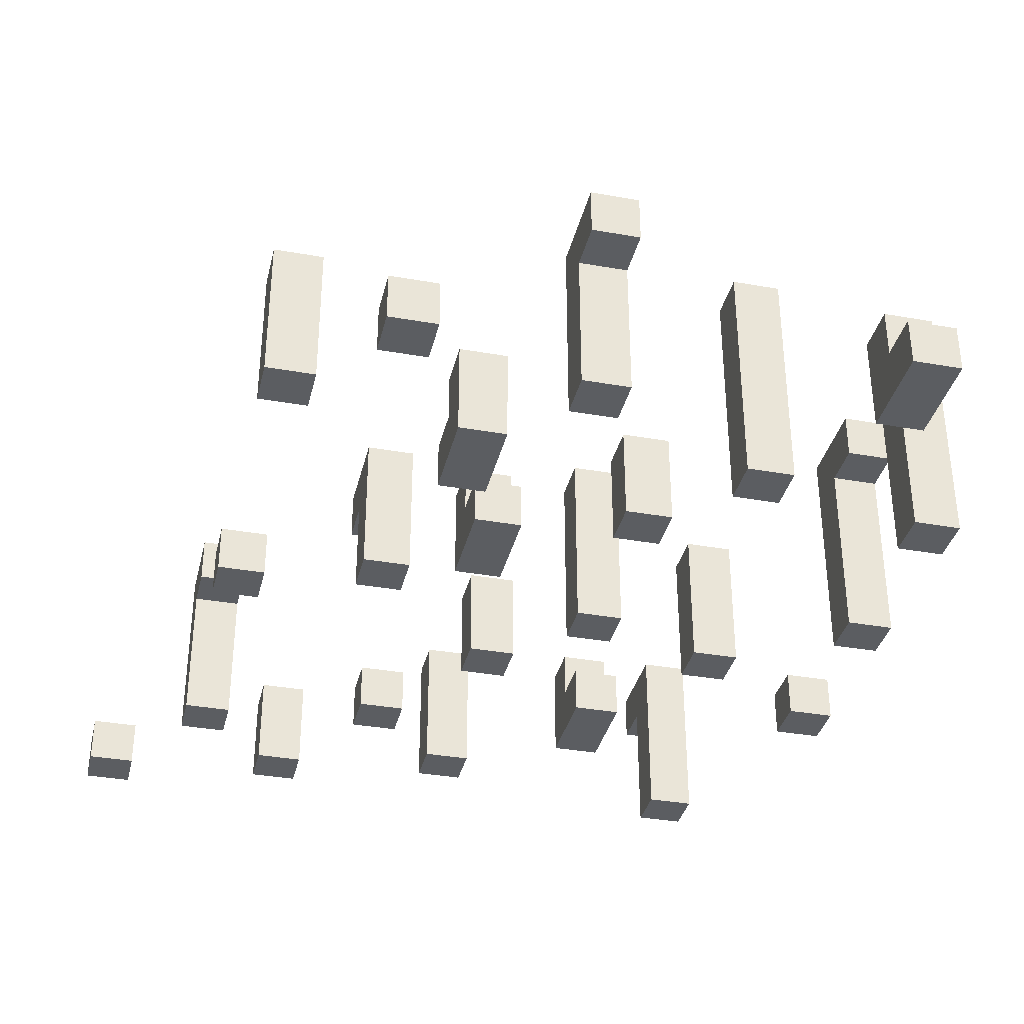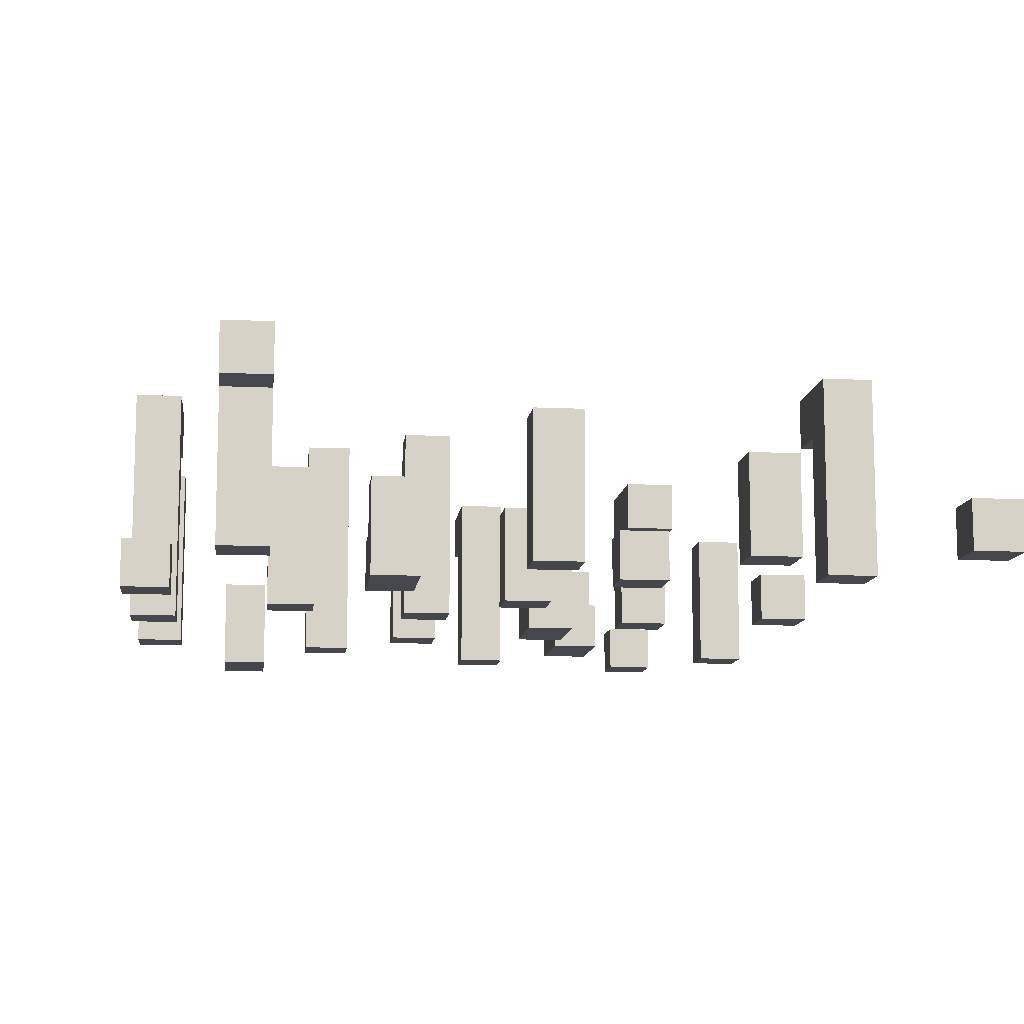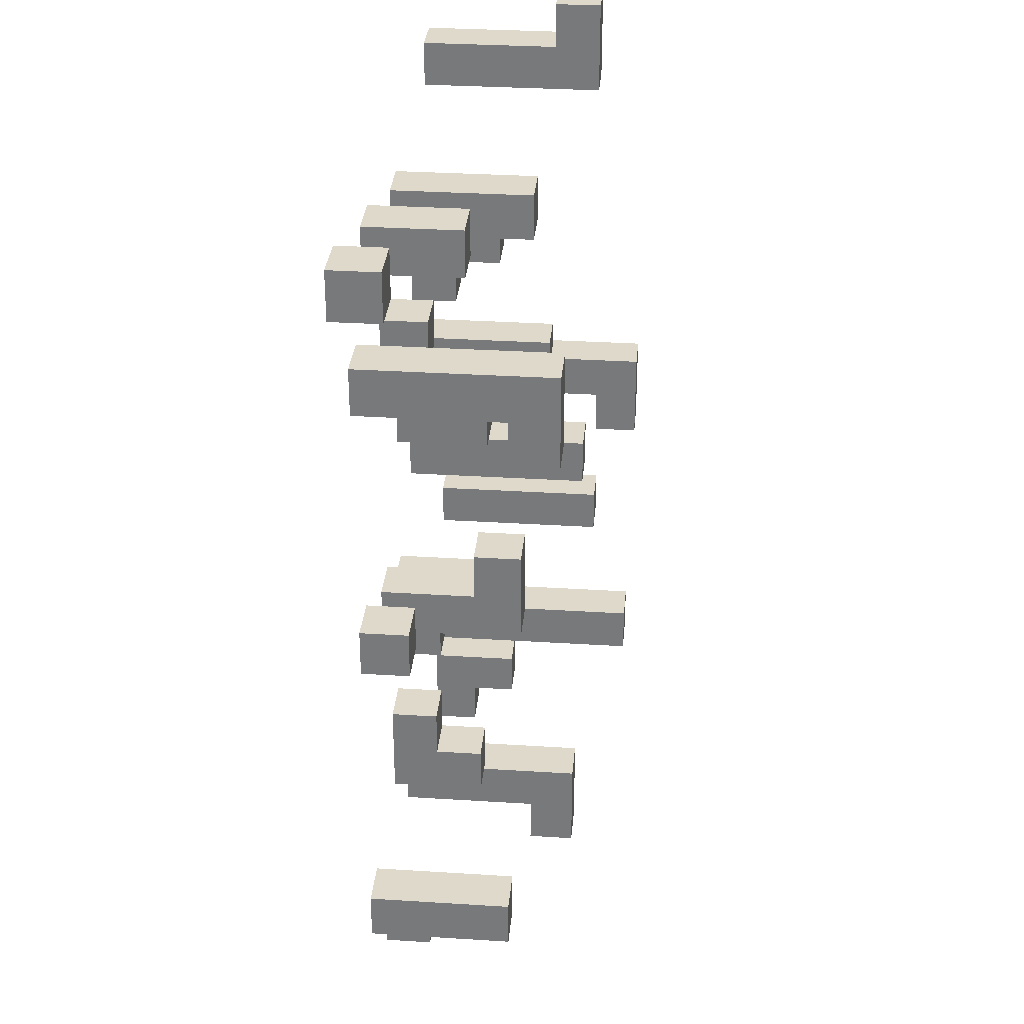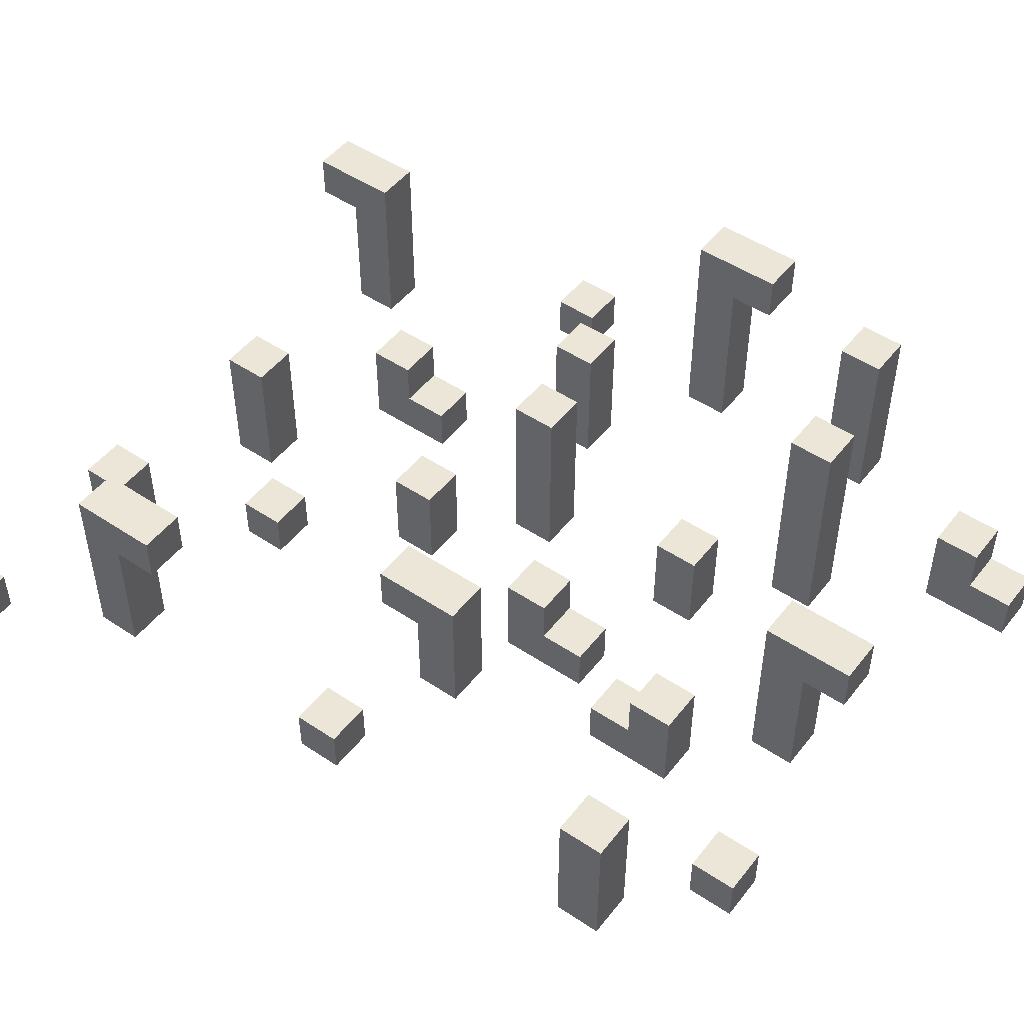
<metadata>
{"format":"obj","ext":"obj","renderer":"f3d","projection":"perspective","resolution":1024,"background":"white","views":[{"elev":-35.4,"azim":166.8,"up":"+Y"},{"elev":-11.0,"azim":-6.5,"up":"+Y"},{"elev":31.7,"azim":95.1,"up":"+Z"},{"elev":49.2,"azim":126.5,"up":"+Y"}]}
</metadata>
<code>
g object-5
v -8 -10 4
v -8 -10 3
v -8 -10 -0
v -8 -10 -1
v -8 -10 -4
v -8 -10 -5
v -8 -9 4
v -8 -9 3
v -8 -6 -1
v -8 -6 -2
v -8 -6 -4
v -8 -6 -5
v -8 -5 -0
v -8 -5 -2
v -6 -10 9
v -6 -10 8
v -6 -10 -8
v -6 -10 -10
v -6 -9 -9
v -6 -9 -10
v -6 -8 -8
v -6 -8 -9
v -6 -7 10
v -6 -7 9
v -6 -6 10
v -6 -6 8
v -5 -10 2
v -5 -10 1
v -5 -7 2
v -5 -7 1
v -4 -10 -5
v -4 -10 -6
v -4 -5 -5
v -4 -5 -6
v -3 -10 6
v -3 -10 4
v -3 -9 5
v -3 -9 4
v -3 -8 6
v -3 -8 5
v -2 -10 1
v -2 -10 -0
v -2 -10 -3
v -2 -10 -4
v -2 -8 -3
v -2 -8 -4
v -2 -6 1
v -2 -6 -0
v 0 -10 8
v 0 -10 7
v 0 -10 3
v 0 -10 2
v 0 -10 -7
v 0 -10 -8
v 0 -8 3
v 0 -8 2
v 0 -7 8
v 0 -7 7
v 0 -7 -8
v 0 -7 -9
v 0 -6 -7
v 0 -6 -9
v 1 -10 -1
v 1 -10 -3
v 1 -9 -2
v 1 -9 -3
v 1 -8 -1
v 1 -8 -2
v 2 -10 6
v 2 -10 5
v 2 -10 -4
v 2 -10 -6
v 2 -9 6
v 2 -9 5
v 2 -9 -4
v 2 -9 -5
v 2 -8 -5
v 2 -8 -6
v 3 -10 -0
v 3 -10 -1
v 3 -8 1
v 3 -8 -0
v 3 -7 1
v 3 -7 -1
v 4 -10 9
v 4 -10 8
v 4 -10 -8
v 4 -10 -9
v 4 -9 -8
v 4 -9 -9
v 4 -8 9
v 4 -8 8
v 6 -10 7
v 6 -10 6
v 6 -10 1
v 6 -10 -0
v 6 -10 -6
v 6 -10 -7
v 6 -9 1
v 6 -9 -0
v 6 -7 6
v 6 -7 5
v 6 -7 -6
v 6 -7 -7
v 6 -6 7
v 6 -6 5
v 8 -10 10
v 8 -10 9
v 8 -9 10
v 8 -9 9
v -7 -10 4
v -7 -10 3
v -7 -10 -0
v -7 -10 -1
v -7 -10 -4
v -7 -10 -5
v -7 -9 4
v -7 -9 3
v -7 -6 -1
v -7 -6 -2
v -7 -6 -4
v -7 -6 -5
v -7 -5 -0
v -7 -5 -2
v -5 -10 9
v -5 -10 8
v -5 -10 -8
v -5 -10 -10
v -5 -9 -9
v -5 -9 -10
v -5 -8 -8
v -5 -8 -9
v -5 -7 10
v -5 -7 9
v -5 -6 10
v -5 -6 8
v -4 -10 2
v -4 -10 1
v -4 -7 2
v -4 -7 1
v -3 -10 -5
v -3 -10 -6
v -3 -5 -5
v -3 -5 -6
v -2 -10 6
v -2 -10 4
v -2 -9 5
v -2 -9 4
v -2 -8 6
v -2 -8 5
v -1 -10 1
v -1 -10 -0
v -1 -10 -3
v -1 -10 -4
v -1 -8 -3
v -1 -8 -4
v -1 -6 1
v -1 -6 -0
v 1 -10 8
v 1 -10 7
v 1 -10 3
v 1 -10 2
v 1 -10 -7
v 1 -10 -8
v 1 -8 3
v 1 -8 2
v 1 -7 8
v 1 -7 7
v 1 -7 -8
v 1 -7 -9
v 1 -6 -7
v 1 -6 -9
v 2 -10 -1
v 2 -10 -3
v 2 -9 -2
v 2 -9 -3
v 2 -8 -1
v 2 -8 -2
v 3 -10 6
v 3 -10 5
v 3 -10 -4
v 3 -10 -6
v 3 -9 6
v 3 -9 5
v 3 -9 -4
v 3 -9 -5
v 3 -8 -5
v 3 -8 -6
v 4 -10 -0
v 4 -10 -1
v 4 -8 1
v 4 -8 -0
v 4 -7 1
v 4 -7 -1
v 5 -10 9
v 5 -10 8
v 5 -10 -8
v 5 -10 -9
v 5 -9 -8
v 5 -9 -9
v 5 -8 9
v 5 -8 8
v 7 -10 7
v 7 -10 6
v 7 -10 1
v 7 -10 -0
v 7 -10 -6
v 7 -10 -7
v 7 -9 1
v 7 -9 -0
v 7 -7 6
v 7 -7 5
v 7 -7 -6
v 7 -7 -7
v 7 -6 7
v 7 -6 5
v 9 -10 10
v 9 -10 9
v 9 -9 10
v 9 -9 9
v -6 -7 10
v -6 -6 10
v -5 -7 10
v -5 -6 10
v 8 -10 10
v 8 -9 10
v 9 -10 10
v 9 -9 10
v -6 -10 9
v -6 -7 9
v -5 -10 9
v -5 -7 9
v 4 -10 9
v 4 -8 9
v 5 -10 9
v 5 -8 9
v 0 -10 8
v 0 -7 8
v 1 -10 8
v 1 -7 8
v 6 -10 7
v 6 -6 7
v 7 -10 7
v 7 -6 7
v -3 -10 6
v -3 -8 6
v -2 -10 6
v -2 -8 6
v 2 -10 6
v 2 -9 6
v 3 -10 6
v 3 -9 6
v -8 -10 4
v -8 -9 4
v -7 -10 4
v -7 -9 4
v 0 -10 3
v 0 -8 3
v 1 -10 3
v 1 -8 3
v -5 -10 2
v -5 -7 2
v -4 -10 2
v -4 -7 2
v -2 -10 1
v -2 -6 1
v -1 -10 1
v -1 -6 1
v 3 -8 1
v 3 -7 1
v 4 -8 1
v 4 -7 1
v 6 -10 1
v 6 -9 1
v 7 -10 1
v 7 -9 1
v -8 -10 -0
v -8 -5 -0
v -7 -10 -0
v -7 -5 -0
v 3 -10 -0
v 3 -8 -0
v 4 -10 -0
v 4 -8 -0
v 1 -10 -1
v 1 -8 -1
v 2 -10 -1
v 2 -8 -1
v -2 -10 -3
v -2 -8 -3
v -1 -10 -3
v -1 -8 -3
v -8 -10 -4
v -8 -6 -4
v -7 -10 -4
v -7 -6 -4
v 2 -10 -4
v 2 -9 -4
v 3 -10 -4
v 3 -9 -4
v -4 -10 -5
v -4 -5 -5
v -3 -10 -5
v -3 -5 -5
v 2 -9 -5
v 2 -8 -5
v 3 -9 -5
v 3 -8 -5
v 6 -10 -6
v 6 -7 -6
v 7 -10 -6
v 7 -7 -6
v 0 -10 -7
v 0 -6 -7
v 1 -10 -7
v 1 -6 -7
v -6 -10 -8
v -6 -8 -8
v -5 -10 -8
v -5 -8 -8
v 4 -10 -8
v 4 -9 -8
v 5 -10 -8
v 5 -9 -8
v 8 -10 9
v 8 -9 9
v 9 -10 9
v 9 -9 9
v -6 -10 8
v -6 -6 8
v -5 -10 8
v -5 -6 8
v 4 -10 8
v 4 -8 8
v 5 -10 8
v 5 -8 8
v 0 -10 7
v 0 -7 7
v 1 -10 7
v 1 -7 7
v 6 -10 6
v 6 -7 6
v 7 -10 6
v 7 -7 6
v -3 -9 5
v -3 -8 5
v -2 -9 5
v -2 -8 5
v 2 -10 5
v 2 -9 5
v 3 -10 5
v 3 -9 5
v 6 -7 5
v 6 -6 5
v 7 -7 5
v 7 -6 5
v -3 -10 4
v -3 -9 4
v -2 -10 4
v -2 -9 4
v -8 -10 3
v -8 -9 3
v -7 -10 3
v -7 -9 3
v 0 -10 2
v 0 -8 2
v 1 -10 2
v 1 -8 2
v -5 -10 1
v -5 -7 1
v -4 -10 1
v -4 -7 1
v -2 -10 -0
v -2 -6 -0
v -1 -10 -0
v -1 -6 -0
v 6 -10 -0
v 6 -9 -0
v 7 -10 -0
v 7 -9 -0
v -8 -10 -1
v -8 -6 -1
v -7 -10 -1
v -7 -6 -1
v 3 -10 -1
v 3 -7 -1
v 4 -10 -1
v 4 -7 -1
v -8 -6 -2
v -8 -5 -2
v -7 -6 -2
v -7 -5 -2
v 1 -9 -2
v 1 -8 -2
v 2 -9 -2
v 2 -8 -2
v 1 -10 -3
v 1 -9 -3
v 2 -10 -3
v 2 -9 -3
v -2 -10 -4
v -2 -8 -4
v -1 -10 -4
v -1 -8 -4
v -8 -10 -5
v -8 -6 -5
v -7 -10 -5
v -7 -6 -5
v -4 -10 -6
v -4 -5 -6
v -3 -10 -6
v -3 -5 -6
v 2 -10 -6
v 2 -8 -6
v 3 -10 -6
v 3 -8 -6
v 6 -10 -7
v 6 -7 -7
v 7 -10 -7
v 7 -7 -7
v 0 -10 -8
v 0 -7 -8
v 1 -10 -8
v 1 -7 -8
v -6 -9 -9
v -6 -8 -9
v -5 -9 -9
v -5 -8 -9
v 0 -7 -9
v 0 -6 -9
v 1 -7 -9
v 1 -6 -9
v 4 -10 -9
v 4 -9 -9
v 5 -10 -9
v 5 -9 -9
v -6 -10 -10
v -6 -9 -10
v -5 -10 -10
v -5 -9 -10
v 8 -10 10
v 9 -10 10
v -6 -10 9
v -5 -10 9
v 4 -10 9
v 5 -10 9
v 8 -10 9
v 9 -10 9
v -6 -10 8
v -5 -10 8
v 0 -10 8
v 1 -10 8
v 4 -10 8
v 5 -10 8
v 0 -10 7
v 1 -10 7
v 6 -10 7
v 7 -10 7
v -3 -10 6
v -2 -10 6
v 2 -10 6
v 3 -10 6
v 6 -10 6
v 7 -10 6
v 2 -10 5
v 3 -10 5
v -8 -10 4
v -7 -10 4
v -3 -10 4
v -2 -10 4
v -8 -10 3
v -7 -10 3
v 0 -10 3
v 1 -10 3
v -5 -10 2
v -4 -10 2
v 0 -10 2
v 1 -10 2
v -5 -10 1
v -4 -10 1
v -2 -10 1
v -1 -10 1
v 6 -10 1
v 7 -10 1
v -8 -10 -0
v -7 -10 -0
v -2 -10 -0
v -1 -10 -0
v 3 -10 -0
v 4 -10 -0
v 6 -10 -0
v 7 -10 -0
v -8 -10 -1
v -7 -10 -1
v 1 -10 -1
v 2 -10 -1
v 3 -10 -1
v 4 -10 -1
v -2 -10 -3
v -1 -10 -3
v 1 -10 -3
v 2 -10 -3
v -8 -10 -4
v -7 -10 -4
v -2 -10 -4
v -1 -10 -4
v 2 -10 -4
v 3 -10 -4
v -8 -10 -5
v -7 -10 -5
v -4 -10 -5
v -3 -10 -5
v -4 -10 -6
v -3 -10 -6
v 2 -10 -6
v 3 -10 -6
v 6 -10 -6
v 7 -10 -6
v 0 -10 -7
v 1 -10 -7
v 6 -10 -7
v 7 -10 -7
v -6 -10 -8
v -5 -10 -8
v 0 -10 -8
v 1 -10 -8
v 4 -10 -8
v 5 -10 -8
v 4 -10 -9
v 5 -10 -9
v -6 -10 -10
v -5 -10 -10
v 3 -8 1
v 4 -8 1
v 3 -8 -0
v 4 -8 -0
v -6 -7 10
v -5 -7 10
v -6 -7 9
v -5 -7 9
v 6 -7 6
v 7 -7 6
v 6 -7 5
v 7 -7 5
v 0 -7 -8
v 1 -7 -8
v 0 -7 -9
v 1 -7 -9
v -8 -6 -1
v -7 -6 -1
v -8 -6 -2
v -7 -6 -2
v 8 -9 10
v 9 -9 10
v 8 -9 9
v 9 -9 9
v 2 -9 6
v 3 -9 6
v -3 -9 5
v -2 -9 5
v 2 -9 5
v 3 -9 5
v -8 -9 4
v -7 -9 4
v -3 -9 4
v -2 -9 4
v -8 -9 3
v -7 -9 3
v 6 -9 1
v 7 -9 1
v 6 -9 -0
v 7 -9 -0
v 1 -9 -2
v 2 -9 -2
v 1 -9 -3
v 2 -9 -3
v 2 -9 -4
v 3 -9 -4
v 2 -9 -5
v 3 -9 -5
v 4 -9 -8
v 5 -9 -8
v -6 -9 -9
v -5 -9 -9
v 4 -9 -9
v 5 -9 -9
v -6 -9 -10
v -5 -9 -10
v 4 -8 9
v 5 -8 9
v 4 -8 8
v 5 -8 8
v -3 -8 6
v -2 -8 6
v -3 -8 5
v -2 -8 5
v 0 -8 3
v 1 -8 3
v 0 -8 2
v 1 -8 2
v 1 -8 -1
v 2 -8 -1
v 1 -8 -2
v 2 -8 -2
v -2 -8 -3
v -1 -8 -3
v -2 -8 -4
v -1 -8 -4
v 2 -8 -5
v 3 -8 -5
v 2 -8 -6
v 3 -8 -6
v -6 -8 -8
v -5 -8 -8
v -6 -8 -9
v -5 -8 -9
v 0 -7 8
v 1 -7 8
v 0 -7 7
v 1 -7 7
v -5 -7 2
v -4 -7 2
v -5 -7 1
v -4 -7 1
v 3 -7 1
v 4 -7 1
v 3 -7 -1
v 4 -7 -1
v 6 -7 -6
v 7 -7 -6
v 6 -7 -7
v 7 -7 -7
v -6 -6 10
v -5 -6 10
v -6 -6 8
v -5 -6 8
v 6 -6 7
v 7 -6 7
v 6 -6 5
v 7 -6 5
v -2 -6 1
v -1 -6 1
v -2 -6 -0
v -1 -6 -0
v -8 -6 -4
v -7 -6 -4
v -8 -6 -5
v -7 -6 -5
v 0 -6 -7
v 1 -6 -7
v 0 -6 -9
v 1 -6 -9
v -8 -5 -0
v -7 -5 -0
v -8 -5 -2
v -7 -5 -2
v -4 -5 -5
v -3 -5 -5
v -4 -5 -6
v -3 -5 -6
f 7 2 1
f 8 2 7
f 9 4 3
f 11 6 5
f 12 6 11
f 13 10 9
f 13 9 3
f 14 10 13
f 19 18 17
f 20 18 19
f 21 19 17
f 22 19 21
f 24 16 15
f 25 24 23
f 26 16 24
f 26 24 25
f 29 28 27
f 30 28 29
f 33 32 31
f 34 32 33
f 37 36 35
f 38 36 37
f 39 37 35
f 40 37 39
f 45 44 43
f 46 44 45
f 47 42 41
f 48 42 47
f 55 52 51
f 56 52 55
f 57 50 49
f 58 50 57
f 59 54 53
f 61 60 59
f 61 59 53
f 62 60 61
f 65 64 63
f 66 64 65
f 67 65 63
f 68 65 67
f 73 70 69
f 74 70 73
f 75 72 71
f 76 72 75
f 77 72 76
f 78 72 77
f 82 80 79
f 83 82 81
f 84 80 82
f 84 82 83
f 89 88 87
f 90 88 89
f 91 86 85
f 92 86 91
f 99 96 95
f 100 96 99
f 101 94 93
f 103 98 97
f 104 98 103
f 105 102 101
f 105 101 93
f 106 102 105
f 109 108 107
f 110 108 109
f 111 112 117
f 117 112 118
f 113 114 119
f 115 116 121
f 121 116 122
f 119 120 123
f 113 119 123
f 123 120 124
f 127 128 129
f 129 128 130
f 127 129 131
f 131 129 132
f 125 126 134
f 133 134 135
f 134 126 136
f 135 134 136
f 137 138 139
f 139 138 140
f 141 142 143
f 143 142 144
f 145 146 147
f 147 146 148
f 145 147 149
f 149 147 150
f 153 154 155
f 155 154 156
f 151 152 157
f 157 152 158
f 161 162 165
f 165 162 166
f 159 160 167
f 167 160 168
f 163 164 169
f 169 170 171
f 163 169 171
f 171 170 172
f 173 174 175
f 175 174 176
f 173 175 177
f 177 175 178
f 179 180 183
f 183 180 184
f 181 182 185
f 185 182 186
f 186 182 187
f 187 182 188
f 189 190 192
f 191 192 193
f 192 190 194
f 193 192 194
f 197 198 199
f 199 198 200
f 195 196 201
f 201 196 202
f 205 206 209
f 209 206 210
f 203 204 211
f 207 208 213
f 213 208 214
f 211 212 215
f 203 211 215
f 215 212 216
f 217 218 219
f 219 218 220
f 223 222 221
f 224 222 223
f 227 226 225
f 228 226 227
f 231 230 229
f 232 230 231
f 235 234 233
f 236 234 235
f 239 238 237
f 240 238 239
f 243 242 241
f 244 242 243
f 247 246 245
f 248 246 247
f 251 250 249
f 252 250 251
f 255 254 253
f 256 254 255
f 259 258 257
f 260 258 259
f 263 262 261
f 264 262 263
f 267 266 265
f 268 266 267
f 271 270 269
f 272 270 271
f 275 274 273
f 276 274 275
f 279 278 277
f 280 278 279
f 283 282 281
f 284 282 283
f 287 286 285
f 288 286 287
f 291 290 289
f 292 290 291
f 295 294 293
f 296 294 295
f 299 298 297
f 300 298 299
f 303 302 301
f 304 302 303
f 307 306 305
f 308 306 307
f 311 310 309
f 312 310 311
f 315 314 313
f 316 314 315
f 319 318 317
f 320 318 319
f 323 322 321
f 324 322 323
f 325 326 327
f 327 326 328
f 329 330 331
f 331 330 332
f 333 334 335
f 335 334 336
f 337 338 339
f 339 338 340
f 341 342 343
f 343 342 344
f 345 346 347
f 347 346 348
f 349 350 351
f 351 350 352
f 353 354 355
f 355 354 356
f 357 358 359
f 359 358 360
f 361 362 363
f 363 362 364
f 365 366 367
f 367 366 368
f 369 370 371
f 371 370 372
f 373 374 375
f 375 374 376
f 377 378 379
f 379 378 380
f 381 382 383
f 383 382 384
f 385 386 387
f 387 386 388
f 389 390 391
f 391 390 392
f 393 394 395
f 395 394 396
f 397 398 399
f 399 398 400
f 401 402 403
f 403 402 404
f 405 406 407
f 407 406 408
f 409 410 411
f 411 410 412
f 413 414 415
f 415 414 416
f 417 418 419
f 419 418 420
f 421 422 423
f 423 422 424
f 425 426 427
f 427 426 428
f 429 430 431
f 431 430 432
f 433 434 435
f 435 434 436
f 437 438 439
f 439 438 440
f 447 442 441
f 448 442 447
f 449 444 443
f 450 444 449
f 453 446 445
f 454 446 453
f 455 452 451
f 456 452 455
f 463 458 457
f 464 458 463
f 465 462 461
f 466 462 465
f 469 460 459
f 470 460 469
f 471 468 467
f 472 468 471
f 477 474 473
f 478 474 477
f 479 476 475
f 480 476 479
f 487 482 481
f 488 482 487
f 491 484 483
f 492 484 491
f 493 486 485
f 494 486 493
f 497 490 489
f 498 490 497
f 501 496 495
f 502 496 501
f 505 500 499
f 506 500 505
f 509 504 503
f 510 504 509
f 513 512 511
f 514 512 513
f 515 508 507
f 516 508 515
f 521 518 517
f 522 518 521
f 525 520 519
f 526 520 525
f 529 528 527
f 530 528 529
f 531 524 523
f 532 524 531
f 535 534 533
f 536 534 535
f 539 538 537
f 540 538 539
f 543 542 541
f 544 542 543
f 547 546 545
f 548 546 547
f 551 550 549
f 552 550 551
f 553 554 555
f 555 554 556
f 557 558 561
f 561 558 562
f 559 560 565
f 565 560 566
f 563 564 567
f 567 564 568
f 569 570 571
f 571 570 572
f 573 574 575
f 575 574 576
f 577 578 579
f 579 578 580
f 581 582 585
f 585 582 586
f 583 584 587
f 587 584 588
f 589 590 591
f 591 590 592
f 593 594 595
f 595 594 596
f 597 598 599
f 599 598 600
f 601 602 603
f 603 602 604
f 605 606 607
f 607 606 608
f 609 610 611
f 611 610 612
f 613 614 615
f 615 614 616
f 617 618 619
f 619 618 620
f 621 622 623
f 623 622 624
f 625 626 627
f 627 626 628
f 629 630 631
f 631 630 632
f 633 634 635
f 635 634 636
f 637 638 639
f 639 638 640
f 641 642 643
f 643 642 644
f 645 646 647
f 647 646 648
f 649 650 651
f 651 650 652
f 653 654 655
f 655 654 656
f 657 658 659
f 659 658 660

</code>
